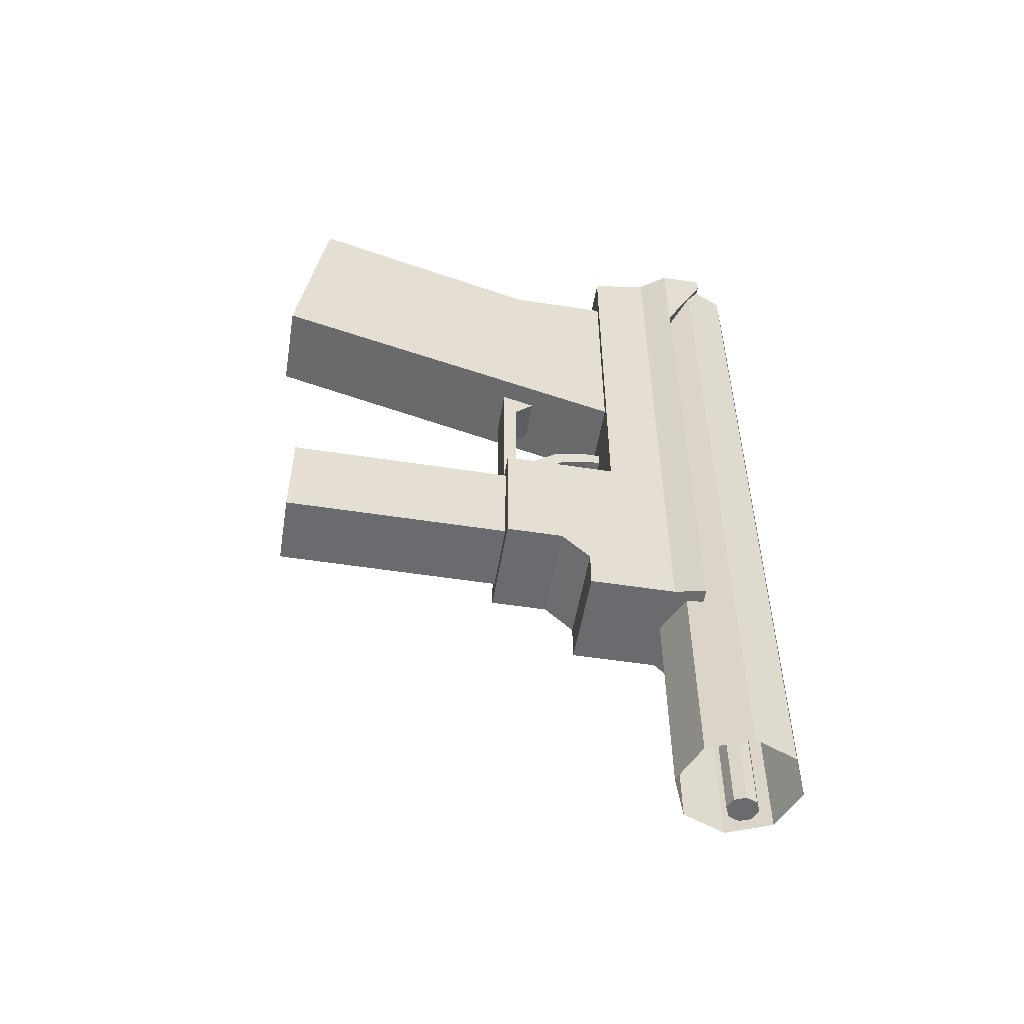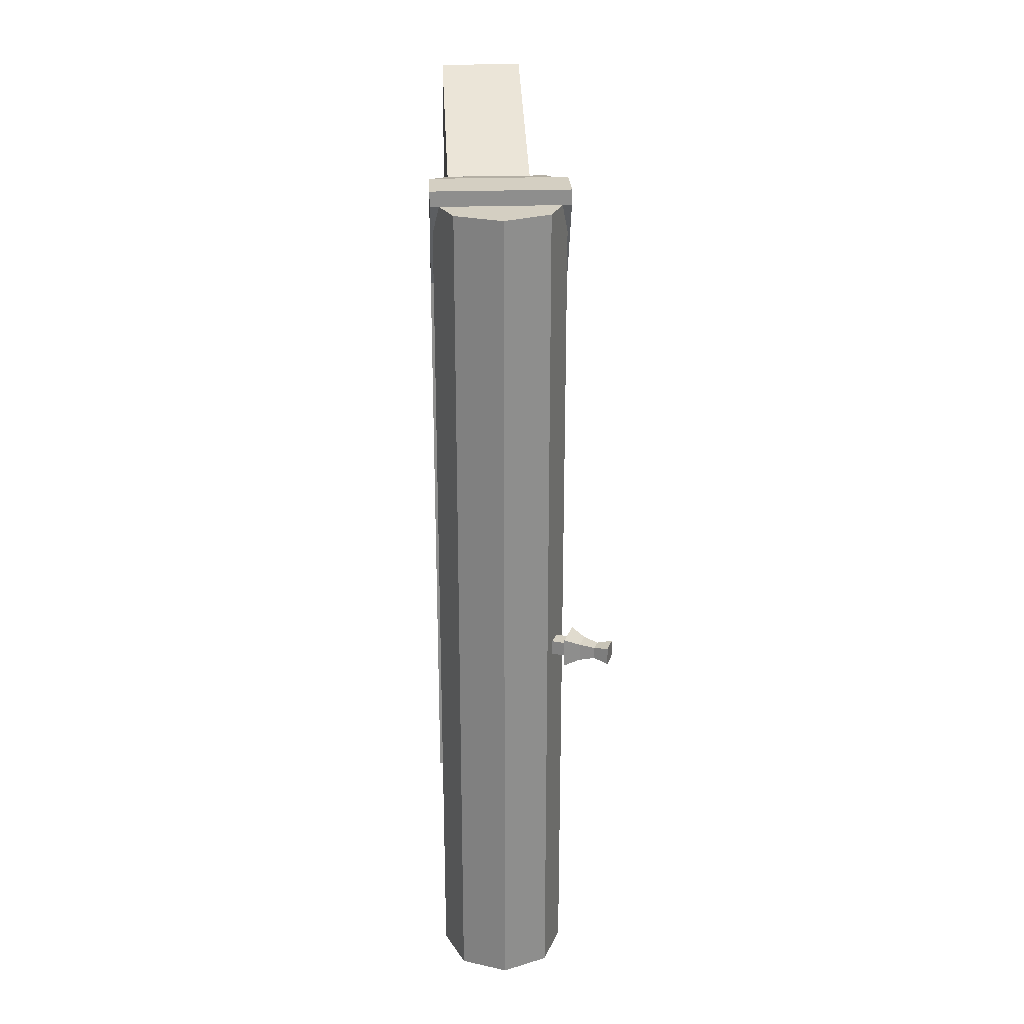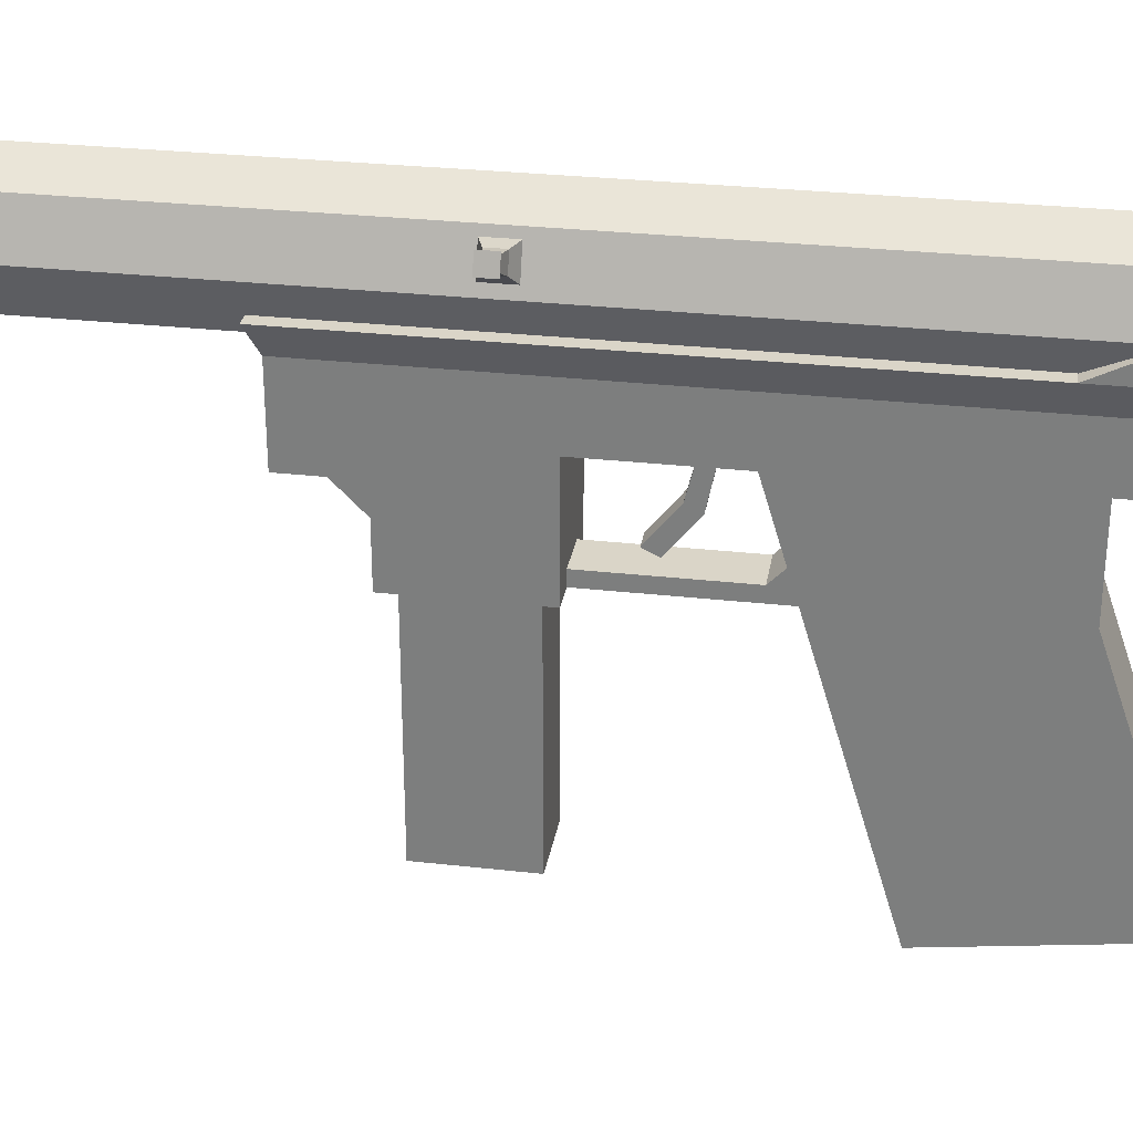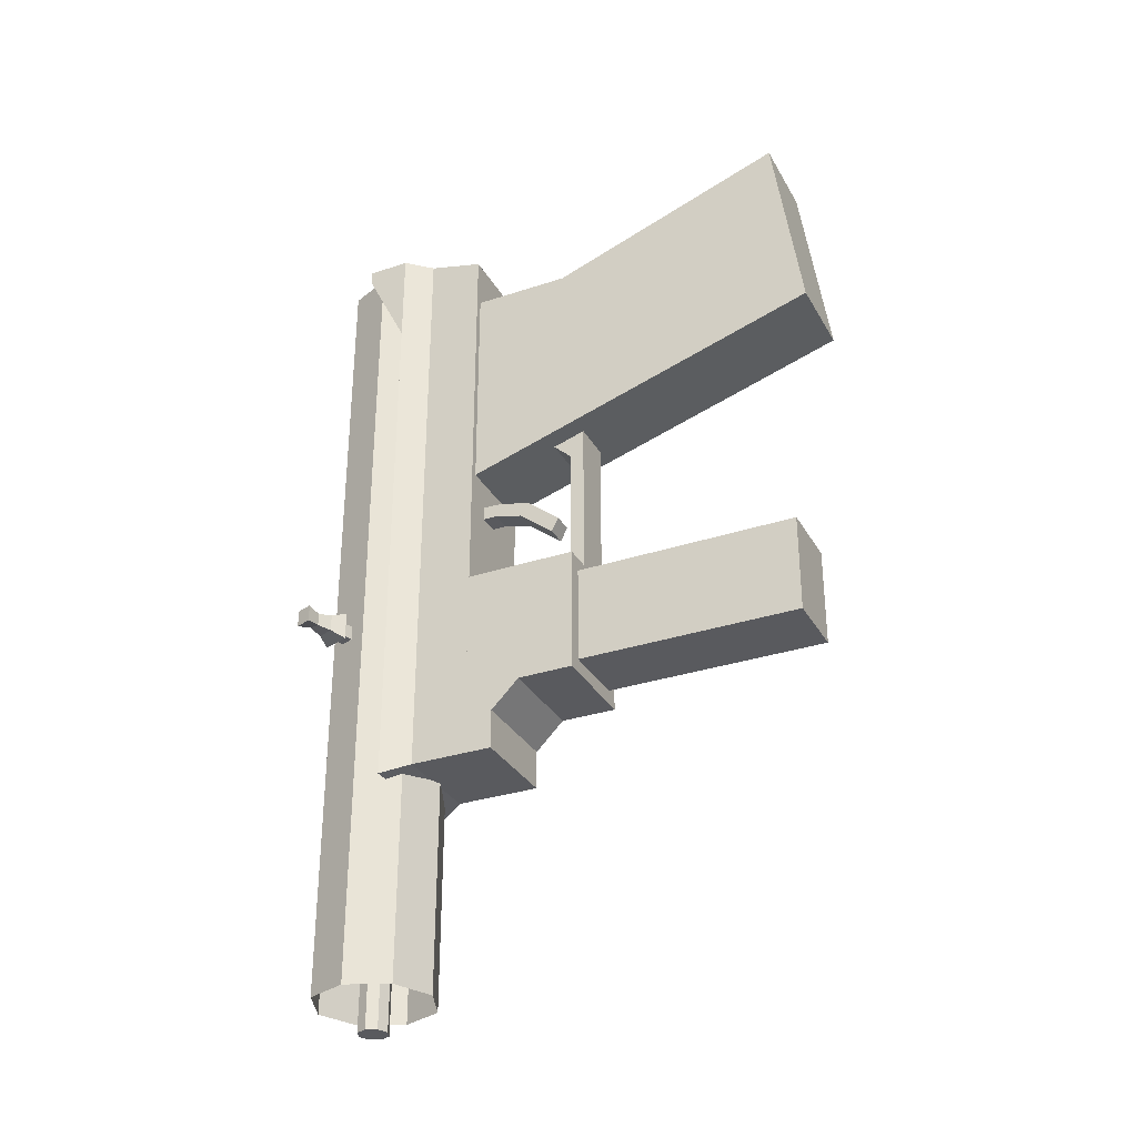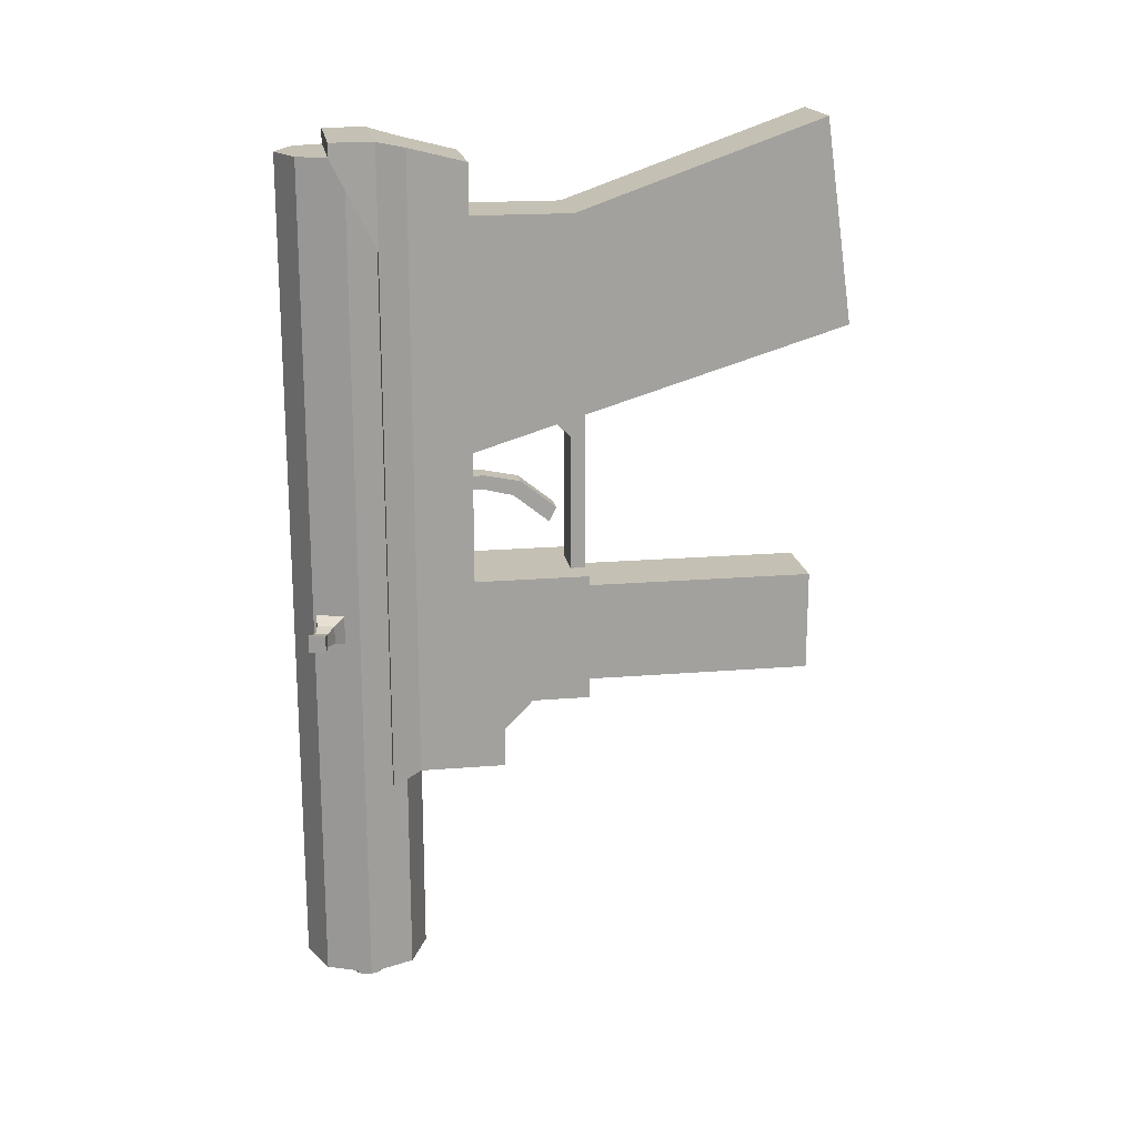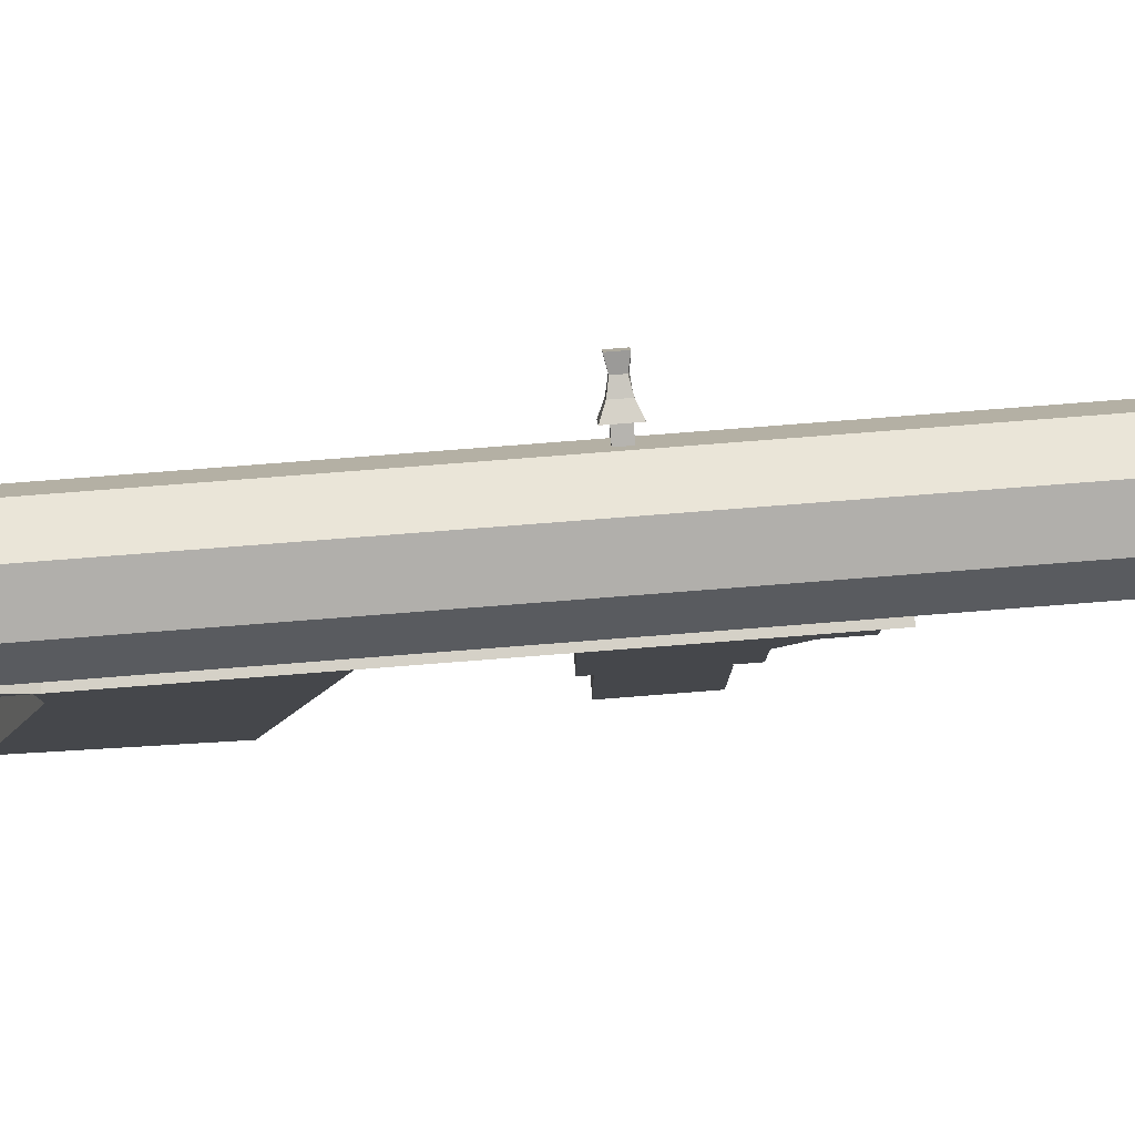
<metadata>
{"format":"obj","ext":"obj","renderer":"f3d","projection":"perspective","resolution":1024,"background":"white","views":[{"elev":-53.4,"azim":80.6,"up":"+Z"},{"elev":25.5,"azim":176.9,"up":"+Z"},{"elev":29.1,"azim":-80.5,"up":"+Y"},{"elev":-31.5,"azim":-64.8,"up":"+Z"},{"elev":18.3,"azim":-99.1,"up":"+Z"},{"elev":79.7,"azim":85.6,"up":"+Y"}]}
</metadata>
<code>
o barrelHeatsink
v 0.1582 0.1543 -1.062
v 0.1582 0.1543 -0.625
v 0.1978 0.25 -1.062
v 0.1978 0.25 -0.625
v 0.1582 0.3457 -1.062
v 0.1582 0.3457 -0.625
v 0.0625 0.3853 -1.062
v 0.0625 0.3853 -0.625
v -0.03317 0.3457 -1.062
v -0.03317 0.3457 -0.625
v -0.0728 0.25 -1.062
v -0.0728 0.25 -0.625
v -0.03317 0.1543 -1.062
v -0.03317 0.1543 -0.625
v 0.0625 0.1147 -1.062
v 0.0625 0.1147 -0.625
f 1 3 4 2
f 3 5 6 4
f 5 7 8 6
f 7 9 10 8
f 9 11 12 10
f 11 13 14 12
f 13 15 16 14
f 15 1 2 16
o endofbarrel
v 0.0625 0.25 -1.125
v 0.0625 0.2838 -0.625
v 0.0625 0.2838 -1.125
v 0.08642 0.2739 -0.625
v 0.08642 0.2739 -1.125
v 0.09632 0.25 -0.625
v 0.09632 0.25 -1.125
v 0.08642 0.2261 -0.625
v 0.08642 0.2261 -1.125
v 0.0625 0.2162 -0.625
v 0.0625 0.2162 -1.125
v 0.03858 0.2261 -0.625
v 0.03858 0.2261 -1.125
v 0.02868 0.25 -0.625
v 0.02868 0.25 -1.125
v 0.03858 0.2739 -0.625
v 0.03858 0.2739 -1.125
f 18 20 21 19
f 19 21 17
f 20 22 23 21
f 21 23 17
f 23 25 17
f 24 26 27 25
f 25 27 17
f 26 28 29 27
f 27 29 17
f 28 30 31 29
f 29 31 17
f 30 32 33 31
f 31 33 17
f 32 18 19 33
f 33 19 17
f 22 24 25 23
o cuboid
v 0.1094 -0.2188 0.2781
v 0.1094 -0.2188 -0.1562
v 0.1094 -0.25 0.2781
v 0.1094 -0.25 -0.1562
v 0.01562 -0.2188 0.2781
v 0.01562 -0.2188 -0.1562
v 0.01562 -0.25 0.2781
v 0.01562 -0.25 -0.1562
f 35 34 36 37
f 40 38 39 41
f 38 34 35 39
f 37 36 40 41
o cuboid
v 0.1094 -0.1562 0.2
v 0.1094 -0.2188 0.2
v 0.1094 -0.2188 0.1406
v 0.01562 -0.1562 0.2
v 0.01562 -0.2188 0.2
v 0.01562 -0.2188 0.1406
f 42 43 44
f 45 46 47
f 45 42 44 47
o mag
v 0.1406 -0.25 -0.1875
v 0.1406 -0.25 -0.4062
v 0.1406 -0.75 -0.1875
v 0.1406 -0.75 -0.4062
v -0.01562 -0.25 -0.1875
v -0.01562 -0.25 -0.4062
v -0.01562 -0.75 -0.1875
v -0.01562 -0.75 -0.4062
f 49 48 50 51
f 54 52 53 55
f 52 48 49 53
f 51 50 54 55
f 50 48 52 54
f 53 49 51 55
o barrel
v 0.0625 0.25 0.75
v 0.1582 0.1543 0.75
v 0.1978 0.25 0.75
v 0.1582 0.3457 0.75
v 0.0625 0.3853 0.75
v -0.03317 0.3457 0.75
v -0.0728 0.25 0.75
v -0.03317 0.1543 0.75
v 0.0625 0.1147 0.75
v -0.03317 0.3457 -0.625
v 0.0625 0.3853 -0.625
v 0.0625 0.25 -0.625
v -0.0728 0.25 -0.625
v -0.03317 0.1543 -0.625
v 0.1582 0.1543 -0.625
v 0.0625 0.1147 -0.625
v 0.1978 0.25 -0.625
v 0.1582 0.3457 -0.625
v -0.0728 0.25 -0.3125
v -0.03317 0.3457 -0.3125
v 0.0625 0.3853 -0.3125
v 0.1582 0.3457 -0.3125
v 0.1978 0.25 -0.3125
v 0.1582 0.1543 -0.3125
v 0.0625 0.1147 -0.3125
v -0.03317 0.1543 -0.3125
v 0.0625 0.3853 0.125
v -0.03317 0.3457 0.125
v -0.0728 0.25 0.125
v -0.03317 0.1543 0.125
v 0.0625 0.1147 0.125
v 0.1582 0.1543 0.125
v 0.1978 0.25 0.125
v 0.1582 0.3457 0.125
f 57 58 56
f 78 88 87 79
f 58 59 56
f 77 89 88 78
f 59 60 56
f 76 82 89 77
f 60 61 56
f 75 83 82 76
f 61 62 56
f 74 84 83 75
f 62 63 56
f 81 85 84 74
f 63 64 56
f 80 86 85 81
f 64 57 56
f 79 87 86 80
f 73 66 67
f 72 73 67
f 70 72 67
f 71 70 67
f 69 71 67
f 68 69 67
f 65 68 67
f 66 65 67
f 68 74 75 65
f 65 75 76 66
f 66 76 77 73
f 73 77 78 72
f 72 78 79 70
f 70 79 80 71
f 71 80 81 69
f 69 81 74 68
f 60 82 83 61
f 61 83 84 62
f 62 84 85 63
f 63 85 86 64
f 64 86 87 57
f 57 87 88 58
f 58 88 89 59
f 59 89 82 60
o cuboid
v 0.0625 0 0.0625
v 0.0625 0 0.03125
v 0.0625 -0.03125 0.0625
v 0.0625 -0.03125 0.03125
v 0.01562 0 0.0625
v 0.01562 0 0.03125
v 0.01562 -0.03125 0.0625
v 0.01562 -0.03125 0.03125
f 91 90 92 93
f 96 94 95 97
f 92 90 94 96
f 95 91 93 97
o cuboid
v 0.0625 -0.1094 0.04688
v 0.0625 -0.09375 0.01562
v 0.0625 -0.1875 -0.01562
v 0.0625 -0.1719 -0.04688
v 0.01562 -0.1094 0.04688
v 0.01562 -0.09375 0.01562
v 0.01562 -0.1875 -0.01562
v 0.01562 -0.1719 -0.04688
f 99 98 100 101
f 104 102 103 105
f 101 100 104 105
f 100 98 102 104
f 103 99 101 105
o cuboid
v 0.0625 -0.03125 0.0625
v 0.0625 -0.03125 0.03125
v 0.0625 -0.1094 0.04688
v 0.0625 -0.09375 0.01562
v 0.01562 -0.03125 0.0625
v 0.01562 -0.03125 0.03125
v 0.01562 -0.1094 0.04688
v 0.01562 -0.09375 0.01562
f 107 106 108 109
f 112 110 111 113
f 108 106 110 112
f 111 107 109 113
o cuboid
v -0.0863 0.2974 -0.2188
v -0.0863 0.2974 -0.25
v -0.02757 0.276 -0.2188
v -0.02757 0.276 -0.25
v -0.07561 0.3268 -0.2188
v -0.07561 0.3268 -0.25
v -0.01688 0.3054 -0.2188
v -0.01688 0.3054 -0.25
f 115 114 116 117
f 120 118 119 121
f 116 114 118 120
f 119 115 117 121
o cuboid
v -0.1626 0.3618 -0.2156
v -0.1626 0.3618 -0.2531
v -0.07026 0.3415 -0.2031
v -0.07026 0.3415 -0.2656
v -0.1755 0.3265 -0.2156
v -0.1755 0.3265 -0.2531
v -0.09164 0.2827 -0.2031
v -0.09164 0.2827 -0.2656
v -0.1167 0.3052 -0.2156
v -0.1167 0.3052 -0.2531
v -0.1039 0.3404 -0.2531
v -0.1039 0.3404 -0.2156
v -0.144 0.3217 -0.25
v -0.144 0.3217 -0.2219
v -0.1354 0.3452 -0.2219
v -0.1354 0.3452 -0.2469
f 132 137 136 133
f 130 135 134 131
f 126 122 123 127
f 125 124 128 129
f 133 136 135 130
f 131 134 137 132
f 128 130 131 129
f 129 131 132 125
f 125 132 133 124
f 124 133 130 128
f 127 134 135 126
f 126 135 136 122
f 122 136 137 123
f 123 137 134 127
o grip
v 0.1562 0 0.625
v 0.1562 0 0.125
v 0.1562 -0.75 0.8125
v 0.1562 -0.8125 0.375
v -0.03125 0 0.625
v -0.03125 0 0.125
v -0.03125 -0.75 0.8125
v -0.03125 -0.8125 0.375
v 0.1562 -0.2188 0.625
v 0.1562 -0.4063 0.25
v -0.03125 -0.4063 0.25
v -0.03125 -0.2188 0.625
f 141 147 146 140
f 144 149 148 145
f 141 140 144 145
f 140 146 149 144
f 145 148 147 141
f 138 146 147 139
f 139 147 148 143
f 143 148 149 142
f 142 149 146 138
o cube
v 0.2031 0.1875 0.7812
v 0.2031 0.1875 -0.6094
v 0.1719 0.125 0.7656
v 0.1719 0.125 -0.5875
v -0.07812 0.1875 0.7812
v -0.07812 0.1875 -0.6094
v -0.04688 0.125 0.7656
v -0.04688 0.125 -0.5875
f 153 151 150 152
f 156 154 155 157
f 150 151 155 154
f 152 150 154 156
f 157 155 151 153
o cube
v 0.1719 0.125 0.7656
v 0.1719 0.125 -0.5875
v 0.1719 0 0.7344
v 0.1719 0 -0.5875
v -0.04688 0.125 0.7656
v -0.04688 0.125 -0.5875
v -0.04688 0 0.7344
v -0.04688 0 -0.5875
f 161 159 158 160
f 164 162 163 165
f 161 160 164 165
f 160 158 162 164
f 165 163 159 161
o cube
v 0.2031 0.2812 0.7812
v 0.2031 0.2812 0.75
v 0.2031 0.1875 0.7812
v -0.07812 0.2812 0.7812
v -0.07812 0.2812 0.75
v -0.07812 0.1875 0.7812
v 0.2031 0.1875 0.5625
v -0.07812 0.1875 0.5625
f 172 167 166 168
f 171 169 170 173
f 172 168 171 173
f 168 166 169 171
f 166 167 170 169
f 173 170 167 172
o cuboid
v 0.1719 0 -0.4375
v 0.1719 0 -0.5875
v 0.1719 -0.125 -0.4375
v 0.1719 -0.0625 -0.5875
v -0.04688 0 -0.4375
v -0.04688 0 -0.5875
v -0.04688 -0.125 -0.4375
v -0.04688 -0.0625 -0.5875
v 0.1719 -0.0625 -0.5
v -0.04688 -0.0625 -0.5
v -0.04688 0 -0.5
v 0.1719 0 -0.5
f 176 182 185 174
f 178 184 183 180
f 180 183 182 176
f 179 175 177 181
f 177 182 183 181
f 175 185 182 177
f 181 183 184 179
o cuboid
v 0.1719 0 -0.1562
v 0.1719 0 -0.4375
v 0.1719 -0.25 -0.1562
v 0.1719 -0.25 -0.4375
v -0.04688 0 -0.1562
v -0.04688 0 -0.4375
v -0.04688 -0.25 -0.1562
v -0.04688 -0.25 -0.4375
f 187 186 188 189
f 192 190 191 193
f 190 186 187 191
f 189 188 192 193
f 188 186 190 192
f 191 187 189 193

</code>
